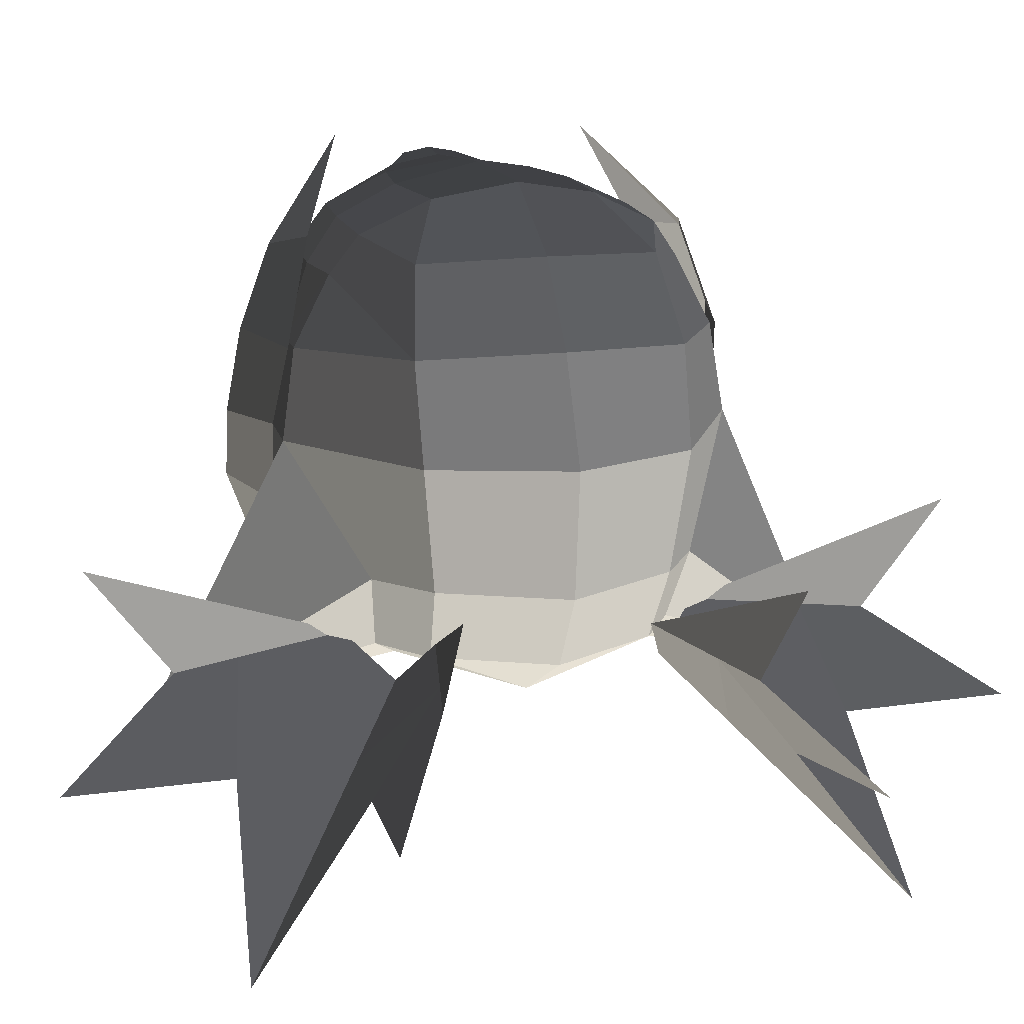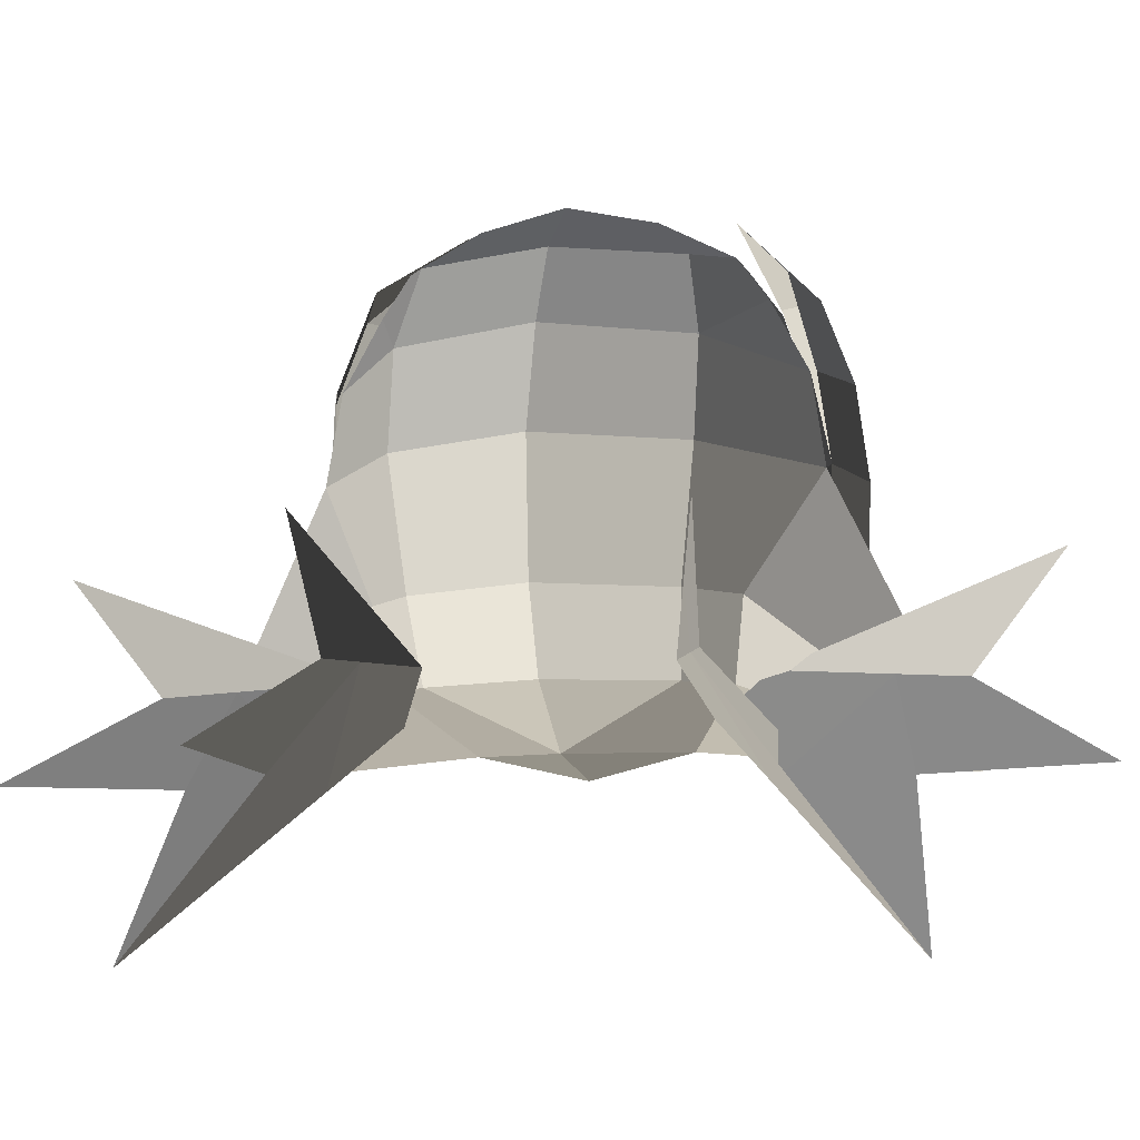
<metadata>
{"format":"obj","ext":"obj","renderer":"f3d","projection":"perspective","resolution":1024,"background":"white","views":[{"elev":13.8,"azim":71.0,"up":"+Z"},{"elev":-10.3,"azim":101.0,"up":"+Z"}]}
</metadata>
<code>
v -0.4117 0.155 -0.4856
v -0.3535 0.2533 -0.5172
v -0.3313 0.2439 -0.6782
v -0.3313 0.2439 -0.6782
v -0.217 0.3836 -0.5901
v -0.2195 0.3897 -0.5115
v -0.1861 0.4085 -0.5215
v -0.1861 0.4085 -0.5215
v -0.1802 0.4192 -0.3732
v -0.2239 0.3929 -0.3713
v -0.0874 0.4394 -0.3758
v -0.0874 0.4394 -0.3758
v 0.0034 0.4284 -0.2185
v -0.1812 0.4042 -0.2161
v -0.243 0.3579 -0.219
v -0.2239 0.3929 -0.3713
v -0.1778 0.3554 -0.0606
v -0.2421 0.3249 -0.1134
v -0.2788 0.2916 -0.1323
v -0.2788 0.2916 -0.1323
v -0.3199 0.2673 -0.1008
v -0.339 0.2206 -0.1243
v -0.4155 0.1426 -0.0926
v -0.4155 0.1426 -0.0926
v -0.4768 0.0607 -0.1054
v -0.4016 0.1179 -0.1467
v -0.4768 0.0001 -0.1403
v -0.4376 0.0471 -0.1696
v -0.4467 0.0001 -0.1797
v -0.4467 0.0001 -0.1797
v -0.4376 -0.0471 -0.1696
v -0.4376 -0.0471 -0.1696
v -0.4513 -0.0469 -0.242
v -0.4595 0.0001 -0.2436
v -0.4513 0.0469 -0.242
v -0.4376 0.0471 -0.1696
v -0.4703 0.0001 -0.3628
v -0.4528 0.0678 -0.3635
v -0.4513 -0.0469 -0.242
v -0.4528 -0.0678 -0.3635
v -0.4385 -0.0983 -0.4224
v -0.4728 0.0001 -0.5115
v -0.4117 -0.155 -0.4856
v -0.4117 -0.155 -0.4856
v -0.3313 -0.2437 -0.6782
v -0.4202 0.0001 -0.7021
v -0.3535 -0.2533 -0.5172
v -0.3535 -0.2533 -0.5172
v -0.2195 -0.3897 -0.5115
v -0.217 -0.3834 -0.5901
v -0.1861 -0.4083 -0.5215
v -0.1861 -0.4083 -0.5215
v -0.2239 -0.3929 -0.3713
v -0.1802 -0.419 -0.3732
v -0.0874 -0.4393 -0.3758
v -0.0874 -0.4393 -0.3758
v -0.1812 -0.3963 -0.2161
v 0.0034 -0.4291 -0.2185
v -0.2239 -0.3929 -0.3713
v -0.243 -0.3579 -0.219
v -0.2421 -0.3248 -0.1134
v -0.1778 -0.3552 -0.0606
v -0.2788 -0.2916 -0.1323
v -0.2788 -0.2916 -0.1323
v -0.339 -0.2206 -0.1243
v -0.3199 -0.2712 -0.1008
v -0.4155 -0.1491 -0.0926
v -0.4155 -0.1491 -0.0926
v -0.4016 -0.1179 -0.1467
v -0.4768 -0.0605 -0.1054
v -0.4376 -0.0471 -0.1696
v -0.4768 0.0001 -0.1403
v -0.5386 0.0001 -0.1153
v -0.5386 0.0001 -0.1153
v -0.4768 0.0607 -0.1054
v -0.4768 0.0607 -0.1054
v -0.5123 0.0001 -0.0464
v -0.5123 0.0001 -0.0464
v -0.4768 -0.0605 -0.1054
v -0.4768 -0.0605 -0.1054
v -0.4149 -0.1463 -0.0375
v -0.4155 -0.1491 -0.0926
v -0.3212 -0.2698 -0.0476
v -0.3199 -0.2712 -0.1008
v -0.1778 -0.3552 -0.0606
v -0.2421 -0.3248 -0.1134
v -0.3171 -0.2199 0.0199
v -0.1783 -0.2896 0.0226
v -0.4149 -0.1463 -0.0375
v -0.4144 -0.0985 0.022
v -0.3158 -0.1045 0.0802
v -0.3158 -0.1045 0.0802
v -0.1812 -0.1578 0.0816
v -0.1783 -0.2896 0.0226
v -0.022 -0.1862 0.0774
v -0.0107 -0.3133 0.0183
v -0.0041 -0.3777 -0.0714
v -0.1778 -0.3552 -0.0606
v 0.0034 -0.4291 -0.2185
v -0.1812 -0.3963 -0.2161
v 0.1329 -0.3692 -0.0759
v 0.1329 -0.3692 -0.0759
v 0.1357 -0.4442 -0.2178
v 0.1357 -0.4442 -0.2178
v 0.4047 -0.2774 -0.2065
v 0.4047 -0.2774 -0.2065
v 0.451 -0.2747 -0.4097
v 0.1457 -0.4722 -0.4016
v 0.0781 -0.4754 -0.3805
v 0.0781 -0.4754 -0.3805
v -0.0874 -0.4393 -0.3758
v 0.0034 -0.4291 -0.2185
v 0.0017 -0.4578 -0.5569
v -0.1861 -0.4083 -0.5215
v -0.0767 -0.3936 -0.7191
v -0.217 -0.3834 -0.5901
v -0.1551 -0.2282 -0.8477
v -0.3313 -0.2437 -0.6782
v -0.2 0.0001 -0.9008
v -0.4202 0.0001 -0.7021
v -0.1551 0.2283 -0.8477
v -0.3313 0.2439 -0.6782
v -0.4117 0.155 -0.4856
v -0.4728 0.0001 -0.5115
v -0.4385 0.0983 -0.4224
v -0.4385 0.0983 -0.4224
v -0.4528 0.0678 -0.3635
v -0.4703 0.0001 -0.3628
v 0.1339 -0.456 -0.5691
v 0.1457 -0.4722 -0.4016
v 0.0017 -0.4578 -0.5569
v 0.0781 -0.4754 -0.3805
v 0.0771 -0.3473 -0.7951
v -0.0767 -0.3936 -0.7191
v 0.0982 -0.5834 -0.8366
v 0.0982 -0.5834 -0.8366
v 0.1457 -0.4722 -0.4016
v 0.0768 -0.7396 -0.9574
v 0.3004 -0.3381 -0.6579
v 0.3004 -0.3381 -0.6579
v 0.2358 -0.3134 -0.8092
v 0.2358 -0.3134 -0.8092
v 0.0058 -0.2058 -0.9011
v 0.0058 -0.2058 -0.9011
v 0.0771 -0.3473 -0.7951
v 0.0982 -0.5834 -0.8366
v -0.1551 -0.2282 -0.8477
v -0.0767 -0.3936 -0.7191
v -0.0201 0.0001 -0.9478
v -0.2 0.0001 -0.9008
v 0.2574 0.0001 -0.9288
v 0.2574 0.0001 -0.9288
v 0.0058 0.206 -0.9011
v 0.0058 0.206 -0.9011
v -0.1551 0.2283 -0.8477
v -0.2 0.0001 -0.9008
v 0.0771 0.3475 -0.7951
v -0.0767 0.3938 -0.7191
v -0.217 0.3836 -0.5901
v -0.3313 0.2439 -0.6782
v 0.0017 0.458 -0.5569
v -0.1861 0.4085 -0.5215
v 0.0781 0.4755 -0.3805
v -0.0874 0.4394 -0.3758
v 0.1357 0.4443 -0.2178
v 0.0034 0.4284 -0.2185
v 0.1317 0.3693 -0.0759
v 0.1317 0.3693 -0.0759
v 0.4047 0.2776 -0.2067
v 0.4047 0.2776 -0.2067
v 0.1457 0.4723 -0.4016
v 0.4525 0.2749 -0.4095
v 0.0781 0.4755 -0.3805
v 0.0781 0.4755 -0.3805
v 0.0017 0.458 -0.5569
v 0.1339 0.4562 -0.5691
v -0.0767 0.3938 -0.7191
v 0.0771 0.3475 -0.7951
v 0.0982 0.5837 -0.8366
v 0.0982 0.5837 -0.8366
v 0.0058 0.206 -0.9011
v 0.0768 0.74 -0.9574
v 0.1457 0.4723 -0.4016
v 0.1339 0.4562 -0.5691
v 0.3004 0.3383 -0.6579
v 0.3004 0.3383 -0.6579
v 0.2358 0.3136 -0.8092
v 0.2358 0.3136 -0.8092
v 0.0058 0.206 -0.9011
v 0.0058 0.206 -0.9011
v 0.2574 0.0001 -0.9288
v 0.3458 0.2324 -0.816
v 0.4558 0.0001 -0.8228
v 0.4558 0.0001 -0.8228
v 0.3458 -0.2321 -0.816
v 0.3458 -0.2321 -0.816
v 0.0058 -0.2058 -0.9011
v 0.2358 -0.3134 -0.8092
v 0.3004 -0.3381 -0.6579
v 0.4208 -0.2455 -0.6627
v 0.1457 -0.4722 -0.4016
v 0.451 -0.2747 -0.4097
v 0.5664 0.0001 -0.408
v 0.5412 0.0001 -0.6674
v 0.4558 0.0001 -0.8228
v 0.3458 -0.2321 -0.816
v 0.4208 0.2458 -0.6627
v 0.3458 0.2324 -0.816
v 0.3004 0.3383 -0.6579
v 0.2358 0.3136 -0.8092
v 0.4525 0.2749 -0.4095
v 0.1457 0.4723 -0.4016
v 0.5412 0.0001 -0.6674
v 0.5664 0.0001 -0.408
v 0.4858 0.0001 -0.1927
v 0.4047 0.2776 -0.2067
v 0.451 -0.2747 -0.4097
v 0.4047 -0.2774 -0.2065
v 0.3194 -0.2481 -0.0355
v 0.3766 0.0001 -0.024
v 0.3194 0.2483 -0.0355
v 0.4047 0.2776 -0.2067
v 0.1477 0.3117 0.0017
v 0.1317 0.3693 -0.0759
v 0.174 0.1701 0.0694
v 0.174 0.1701 0.0694
v 0.3766 0.0001 -0.024
v 0.2045 0.0001 0.1
v 0.3194 -0.2481 -0.0355
v 0.174 -0.17 0.0694
v 0.1477 -0.3115 0.0017
v 0.1477 -0.3115 0.0017
v 0.4047 -0.2774 -0.2065
v 0.1329 -0.3692 -0.0759
v -0.0041 -0.3777 -0.0714
v -0.0107 -0.3133 0.0183
v -0.022 -0.1862 0.0774
v 0.174 -0.17 0.0694
v -0.0502 0.0001 0.1127
v 0.2045 0.0001 0.1
v -0.1812 -0.1578 0.0816
v -0.1784 0.0001 0.1068
v -0.3158 -0.1045 0.0802
v -0.3235 0.0001 0.0979
v -0.3158 0.1046 0.0802
v -0.1812 0.1579 0.0816
v -0.022 0.1863 0.0774
v -0.0502 0.0001 0.1127
v 0.174 0.1701 0.0694
v 0.2045 0.0001 0.1
v -0.0107 0.3135 0.0183
v 0.1477 0.3117 0.0017
v -0.0046 0.3779 -0.0714
v 0.1317 0.3693 -0.0759
v 0.0034 0.4284 -0.2185
v 0.0034 0.4284 -0.2185
v -0.1778 0.3554 -0.0606
v -0.1812 0.4042 -0.2161
v -0.0107 0.3135 0.0183
v -0.1783 0.2897 0.0226
v -0.022 0.1863 0.0774
v -0.1812 0.1579 0.0816
v -0.3158 0.1046 0.0802
v -0.3171 0.22 0.0199
v -0.4144 0.0986 0.022
v -0.4144 0.0986 0.022
v -0.4149 0.1464 -0.0375
v -0.3212 0.2699 -0.0476
v -0.1778 0.3554 -0.0606
v -0.1783 0.2897 0.0226
v -0.3199 0.2673 -0.1008
v -0.2421 0.3249 -0.1134
v -0.4149 0.1464 -0.0375
v -0.4155 0.1426 -0.0926
v -0.5123 0.0001 -0.0464
v -0.4768 0.0607 -0.1054
v -0.4144 0.0986 0.022
v -0.4838 0.0001 0.0079
v -0.4144 -0.0985 0.022
v -0.4149 -0.1463 -0.0375
v -0.413 -0.0492 0.0751
v -0.413 -0.0492 0.0751
v -0.4309 0 0.0824
v -0.4309 0 0.0824
v -0.413 0.0493 0.0751
v -0.413 0.0493 0.0751
v -0.4144 0.0986 0.022
v -0.4144 0.0986 0.022
v -0.3158 0.1046 0.0802
v -0.3855 0.0584 0.0963
v -0.3235 0.0001 0.0979
v -0.3897 0 0.1068
v -0.4309 0 0.0824
v -0.413 0.0493 0.0751
v -0.3855 -0.0583 0.0963
v -0.413 -0.0492 0.0751
v -0.3158 -0.1045 0.0802
v -0.4144 -0.0985 0.022
v -0.3897 0 0.1068
v -0.3235 0.0001 0.0979
v -0.3197 -0.3278 -0.5243
v -0.3934 -0.2691 -0.6303
v -0.4555 -0.3878 -0.5628
v -0.4555 -0.3878 -0.5628
v -0.2889 -0.4108 -0.3138
v -0.2889 -0.4108 -0.3138
v -0.3522 -0.4617 -0.592
v -0.3522 -0.4617 -0.592
v -0.2487 -0.4084 -0.4873
v -0.2787 -0.4356 -0.7035
v -0.3792 -0.2221 -0.826
v -0.4555 -0.3878 -0.5628
v -0.3934 -0.2691 -0.6303
v -0.3934 -0.2691 -0.6303
v -0.565 -0.221 -0.6886
v -0.565 -0.221 -0.6886
v -0.6188 -0.178 -0.5237
v -0.4249 -0.252 -0.5219
v -0.4529 -0.0967 -0.3614
v -0.4529 -0.0967 -0.3614
v -0.4704 -0.0755 -0.5255
v -0.4704 -0.0755 -0.5255
v -0.6045 -0.0669 -0.7103
v -0.4783 0.0005 -0.6737
v -0.565 -0.221 -0.6886
v -0.565 -0.221 -0.6886
v -0.3792 -0.2221 -0.826
v -0.4321 0.0003 -0.8727
v -0.4783 0.0005 -0.6737
v -0.4783 0.0005 -0.6737
v -0.6045 0.068 -0.7103
v -0.6045 0.068 -0.7103
v -0.6188 0.1796 -0.5237
v -0.4704 0.0767 -0.5255
v -0.4529 0.0976 -0.3614
v -0.4529 0.0976 -0.3614
v -0.4249 0.2536 -0.5219
v -0.4249 0.2536 -0.5219
v -0.565 0.2223 -0.6886
v -0.3934 0.2704 -0.6303
v -0.6045 0.068 -0.7103
v -0.6045 0.068 -0.7103
v -0.4321 0.0003 -0.8727
v -0.3792 0.2226 -0.826
v -0.3934 0.2704 -0.6303
v -0.3934 0.2704 -0.6303
v -0.4555 0.3886 -0.5628
v -0.4555 0.3886 -0.5628
v -0.3197 0.3285 -0.5243
v -0.3197 0.3285 -0.5243
v -0.2889 0.4115 -0.3138
v -0.2889 0.4115 -0.3138
v -0.3522 0.4628 -0.592
v -0.3522 0.4628 -0.592
v -0.2787 0.4361 -0.7035
v -0.2487 0.4089 -0.4873
v -0.4555 0.3886 -0.5628
v -0.3792 0.2226 -0.826
v -0.1551 0.2283 -0.8477
v -0.0767 0.3938 -0.7191
v -0.4321 0.0003 -0.8727
v -0.2 0.0001 -0.9008
v -0.3792 -0.2221 -0.826
v -0.1551 -0.2282 -0.8477
v -0.2787 -0.4356 -0.7035
v -0.0767 -0.3936 -0.7191
v -0.1681 -0.5159 -0.5326
v 0.0017 -0.4578 -0.5569
v -0.2487 -0.4084 -0.4873
v -0.0926 -0.5292 -0.382
v 0.0781 -0.4754 -0.3805
v 0.0017 -0.4578 -0.5569
v -0.0426 -0.5088 -0.2031
v 0.1357 -0.456 -0.2178
v -0.2487 -0.4084 -0.4873
v -0.1134 -0.418 -0.1981
v -0.1102 -0.3624 -0.033
v -0.0443 -0.4459 -0.0355
v -0.1712 -0.2685 0.1653
v -0.1712 -0.2685 0.1653
v 0.0751 -0.3968 -0.0072
v 0.0751 -0.3968 -0.0072
v 0.1357 -0.456 -0.2178
v -0.0426 -0.5088 -0.2031
v 0.0017 0.458 -0.5569
v -0.0767 0.3938 -0.7191
v -0.1681 0.5165 -0.5326
v -0.2787 0.4361 -0.7035
v -0.0926 0.5298 -0.382
v -0.2487 0.4089 -0.4873
v 0.0017 0.458 -0.5569
v 0.0781 0.4755 -0.3805
v 0.1357 0.4562 -0.2178
v -0.0426 0.5093 -0.2031
v -0.1134 0.4185 -0.1981
v -0.2487 0.4089 -0.4873
v -0.0443 0.4463 -0.0355
v -0.1102 0.3627 -0.033
v -0.1712 0.2686 0.1653
v -0.1712 0.2686 0.1653
v 0.0751 0.3969 -0.0072
v 0.0751 0.3969 -0.0072
v -0.0426 0.5093 -0.2031
v 0.1357 0.4562 -0.2178
v 0.2624 -0.6425 -0.6871
v 0.2194 -0.3765 -0.7831
v 0.2634 -0.6008 -0.8025
v 0.2634 -0.6008 -0.8025
v 0.3054 -0.9085 -0.591
v 0.2898 -0.7354 -0.8142
v 0.4442 -0.9907 -0.9871
v 0.4171 -0.6461 -0.9981
v 0.6644 -0.6851 -1.324
v 0.3848 -0.3964 -1.004
v 0.2754 -0.2834 -0.8781
v 0.2194 -0.3765 -0.7831
v 0.5785 -0.2856 -0.8025
v 0.3677 -0.2282 -0.783
v 0.6232 -0.2817 -0.687
v 0.6232 -0.2817 -0.687
v 0.705 -0.3201 -0.8142
v 0.8786 -0.3353 -0.591
v 0.6268 -0.4363 -0.9981
v 0.9551 -0.4797 -0.9871
v 0.3848 -0.3964 -1.004
v 0.6644 -0.6851 -1.324
v 0.2634 0.6008 -0.8025
v 0.2194 0.3765 -0.7831
v 0.2624 0.6425 -0.6871
v 0.2624 0.6425 -0.6871
v 0.2898 0.7354 -0.8142
v 0.3054 0.9085 -0.591
v 0.4171 0.6461 -0.9981
v 0.4442 0.9907 -0.9871
v 0.3848 0.3964 -1.004
v 0.6644 0.6851 -1.324
v 0.2194 0.3765 -0.7831
v 0.2754 0.2834 -0.8781
v 0.3677 0.2282 -0.783
v 0.5785 0.2856 -0.8025
v 0.6232 0.2817 -0.687
v 0.6232 0.2817 -0.687
v 0.8786 0.3353 -0.591
v 0.705 0.3201 -0.8142
v 0.9551 0.4797 -0.9871
v 0.6268 0.4363 -0.9981
v 0.6644 0.6851 -1.324
v 0.3848 0.3964 -1.004
v -0.4528 -0.0678 -0.3635
v -0.4385 -0.0983 -0.4224
v -0.4199 -0.143 -0.3643
v -0.4117 -0.155 -0.4856
v -0.4513 -0.0469 -0.242
v -0.4148 -0.1284 -0.2384
v -0.4376 -0.0471 -0.1696
v -0.4039 -0.1205 -0.1609
v -0.4016 -0.1179 -0.1467
v -0.4016 -0.1179 -0.1467
v -0.339 -0.2206 -0.1243
v -0.3443 -0.2271 -0.1591
v -0.2788 -0.2916 -0.1323
v -0.2983 -0.2806 -0.1668
v -0.243 -0.3579 -0.219
v -0.243 -0.3579 -0.219
v -0.3489 -0.2467 -0.2412
v -0.3443 -0.2271 -0.1591
v -0.4148 -0.1284 -0.2384
v -0.4039 -0.1205 -0.1609
v -0.3569 -0.2568 -0.3684
v -0.4199 -0.143 -0.3643
v -0.3535 -0.2533 -0.5172
v -0.4117 -0.155 -0.4856
v -0.2239 -0.3929 -0.3713
v -0.2195 -0.3897 -0.5115
v -0.3489 -0.2467 -0.2412
v -0.243 -0.3579 -0.219
v -0.4117 0.155 -0.4856
v -0.4385 0.0983 -0.4224
v -0.4199 0.143 -0.3643
v -0.4528 0.0678 -0.3635
v -0.4148 0.1284 -0.2384
v -0.4513 0.0469 -0.242
v -0.4039 0.1205 -0.1609
v -0.4376 0.0471 -0.1696
v -0.4016 0.1179 -0.1467
v -0.4016 0.1179 -0.1467
v -0.3443 0.2271 -0.1591
v -0.339 0.2206 -0.1243
v -0.2983 0.2806 -0.1668
v -0.2788 0.2916 -0.1323
v -0.243 0.3579 -0.219
v -0.243 0.3579 -0.219
v -0.3443 0.2271 -0.1591
v -0.3489 0.2467 -0.2412
v -0.4039 0.1205 -0.1609
v -0.4148 0.1284 -0.2384
v -0.4199 0.143 -0.3643
v -0.3569 0.2568 -0.3684
v -0.4117 0.155 -0.4856
v -0.3535 0.2533 -0.5172
v -0.2195 0.3897 -0.5115
v -0.2239 0.3929 -0.3713
v -0.243 0.3579 -0.219
v -0.3489 0.2467 -0.2412
g Group_001
f 1 2 3
f 3 2 6 5
f 5 6 7
f 7 6 10 9
f 7 9 11
f 11 9 14 13
f 14 9 16 15
f 14 15 18 17
f 18 15 19
f 18 19 22 21
f 21 22 23
f 23 22 26 25
f 25 26 28 27
f 27 28 29
f 27 29 31
f 31 29 34 33
f 34 29 36 35
f 34 35 38 37
f 34 37 40 39
f 40 37 42 41
f 41 42 43
f 43 42 46 45
f 43 45 47
f 47 45 50 49
f 49 50 51
f 49 51 54 53
f 54 51 55
f 54 55 58 57
f 54 57 60 59
f 60 57 62 61
f 60 61 63
f 63 61 66 65
f 65 66 67
f 65 67 70 69
f 69 70 72 71
f 72 70 73
f 72 73 75
f 75 73 77
f 77 73 79
f 77 79 82 81
f 81 82 84 83
f 83 84 86 85
f 83 85 88 87
f 83 87 90 89
f 90 87 91
f 91 87 94 93
f 93 94 96 95
f 96 94 98 97
f 97 98 100 99
f 97 99 101
f 101 99 103
f 101 103 105
f 105 103 108 107
f 108 103 109
f 109 103 112 111
f 109 111 114 113
f 113 114 116 115
f 115 116 118 117
f 117 118 120 119
f 119 120 122 121
f 122 120 124 123
f 123 124 125
f 125 124 128 127
g Group_002
f 129 130 132 131
f 129 131 134 133
f 129 133 135
f 129 135 138 137
f 137 138 139
f 139 138 141
f 141 138 143
f 143 138 146 145
f 143 145 148 147
f 143 147 150 149
f 143 149 151
f 151 149 153
f 153 149 156 155
f 153 155 158 157
f 158 155 160 159
f 158 159 162 161
f 161 162 164 163
f 163 164 166 165
f 165 166 167
f 165 167 169
f 165 169 172 171
f 165 171 173
f 173 171 176 175
f 175 176 178 177
f 178 176 179
f 178 179 182 181
f 182 179 184 183
f 182 183 185
f 182 185 187
f 182 187 189
f 189 187 192 191
f 191 192 193
f 191 193 195
f 191 195 198 197
f 198 195 200 199
f 199 200 202 201
f 202 200 204 203
f 204 200 206 205
f 204 205 208 207
f 207 208 210 209
f 207 209 212 211
f 207 211 214 213
f 214 211 216 215
f 214 215 218 217
f 218 215 220 219
f 220 215 222 221
f 221 222 224 223
f 221 223 225
f 221 225 228 227
f 227 228 230 229
f 229 230 231
f 229 231 234 233
f 234 231 236 235
f 236 231 238 237
f 237 238 240 239
f 237 239 242 241
f 241 242 244 243
f 244 242 246 245
f 246 242 248 247
f 247 248 250 249
f 247 249 252 251
f 251 252 254 253
f 253 254 255
f 253 255 258 257
f 253 257 260 259
f 259 260 262 261
f 262 260 264 263
f 263 264 265
f 265 264 268 267
f 268 264 270 269
f 268 269 272 271
f 268 271 274 273
f 273 274 276 275
f 273 275 278 277
f 278 275 280 279
f 278 279 281
f 278 281 283
f 278 283 285
f 278 285 287
f 287 285 290 289
f 289 290 292 291
f 292 290 294 293
f 292 293 296 295
f 295 296 298 297
f 295 297 300 299
g Group_003
f 301 302 303
f 301 303 305
f 305 303 307
f 305 307 310 309
f 310 307 312 311
f 311 312 313
f 311 313 315
f 315 313 318 317
f 317 318 319
f 317 319 321
f 317 321 324 323
f 317 323 325
f 325 323 328 327
f 328 323 329
f 328 329 331
f 331 329 334 333
f 333 334 335
f 333 335 337
f 333 337 340 339
f 333 339 341
f 341 339 344 343
f 344 339 345
f 344 345 347
f 347 345 349
f 347 349 351
f 347 351 353
f 353 351 356 355
f 353 355 358 357
f 358 355 360 359
f 358 359 362 361
f 361 362 364 363
f 363 364 366 365
f 365 366 368 367
f 365 367 370 369
f 370 367 372 371
f 370 371 374 373
f 370 373 376 375
f 376 373 378 377
f 377 378 379
f 379 378 381
f 381 378 384 383
g Group_004
f 385 386 388 387
f 387 388 390 389
f 387 389 392 391
f 392 389 394 393
f 394 389 396 395
f 394 395 398 397
f 397 398 399
f 397 399 401
f 397 401 404 403
g Group_005
f 405 406 407
f 405 407 410 409
f 410 407 412 411
f 412 407 414 413
f 414 407 416 415
f 414 415 418 417
f 417 418 419
f 417 419 422 421
f 417 421 424 423
f 417 423 426 425
g Group_006
f 427 428 429
f 427 429 432 431
f 427 431 434 433
f 427 433 436 435
f 427 435 438 437
f 438 435 440 439
f 439 440 441
f 441 440 444 443
f 444 440 446 445
f 446 440 448 447
g Group_007
f 449 450 452 451
f 449 451 454 453
f 453 454 456 455
f 455 456 457
f 457 456 460 459
f 459 460 462 461
f 461 462 463
f 463 462 466 465
f 465 466 468 467
f 465 467 470 469
f 469 470 472 471
f 469 471 474 473
f 469 473 476 475
g Group_008
f 477 478 480 479
f 479 480 482 481
f 481 482 484 483
f 483 484 485
f 483 485 488 487
f 487 488 490 489
f 489 490 491
f 489 491 494 493
f 493 494 496 495
f 496 494 498 497
f 497 498 500 499
f 500 498 502 501
f 502 498 504 503

</code>
